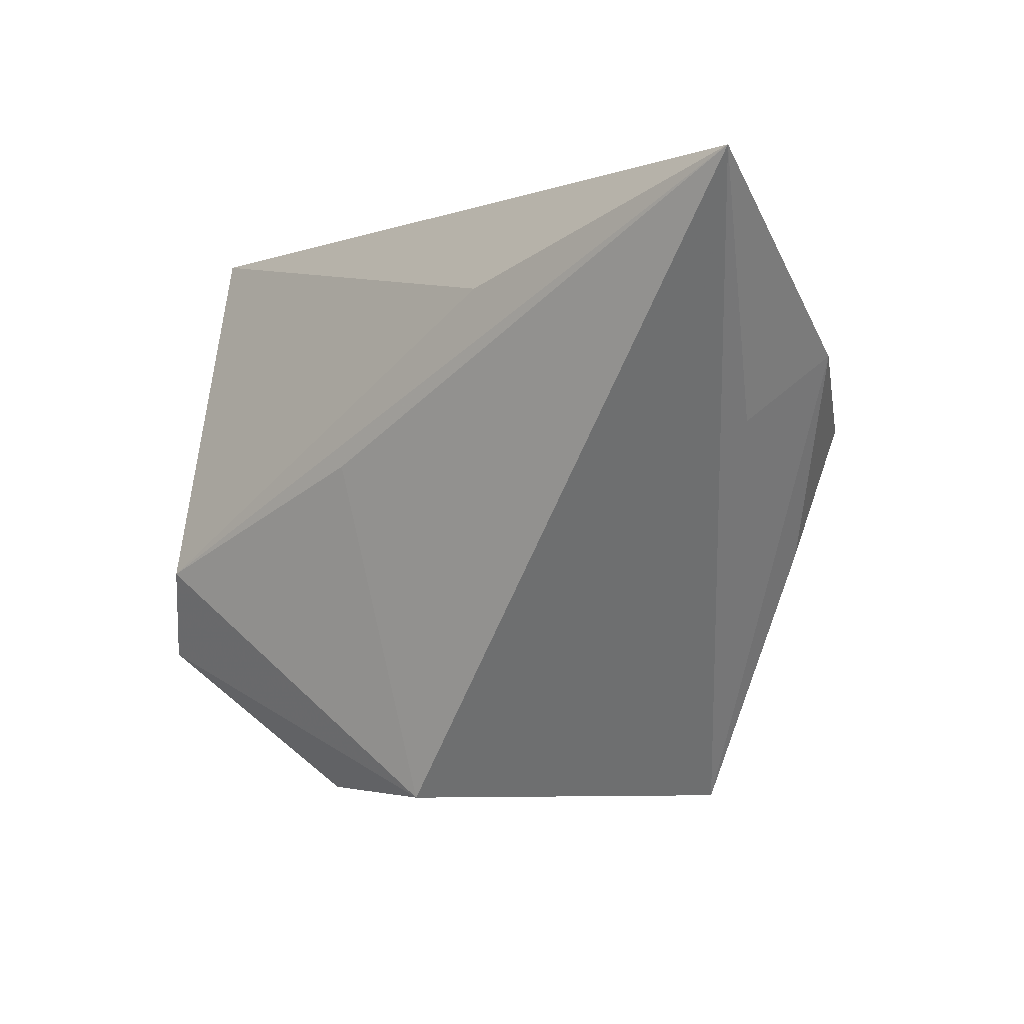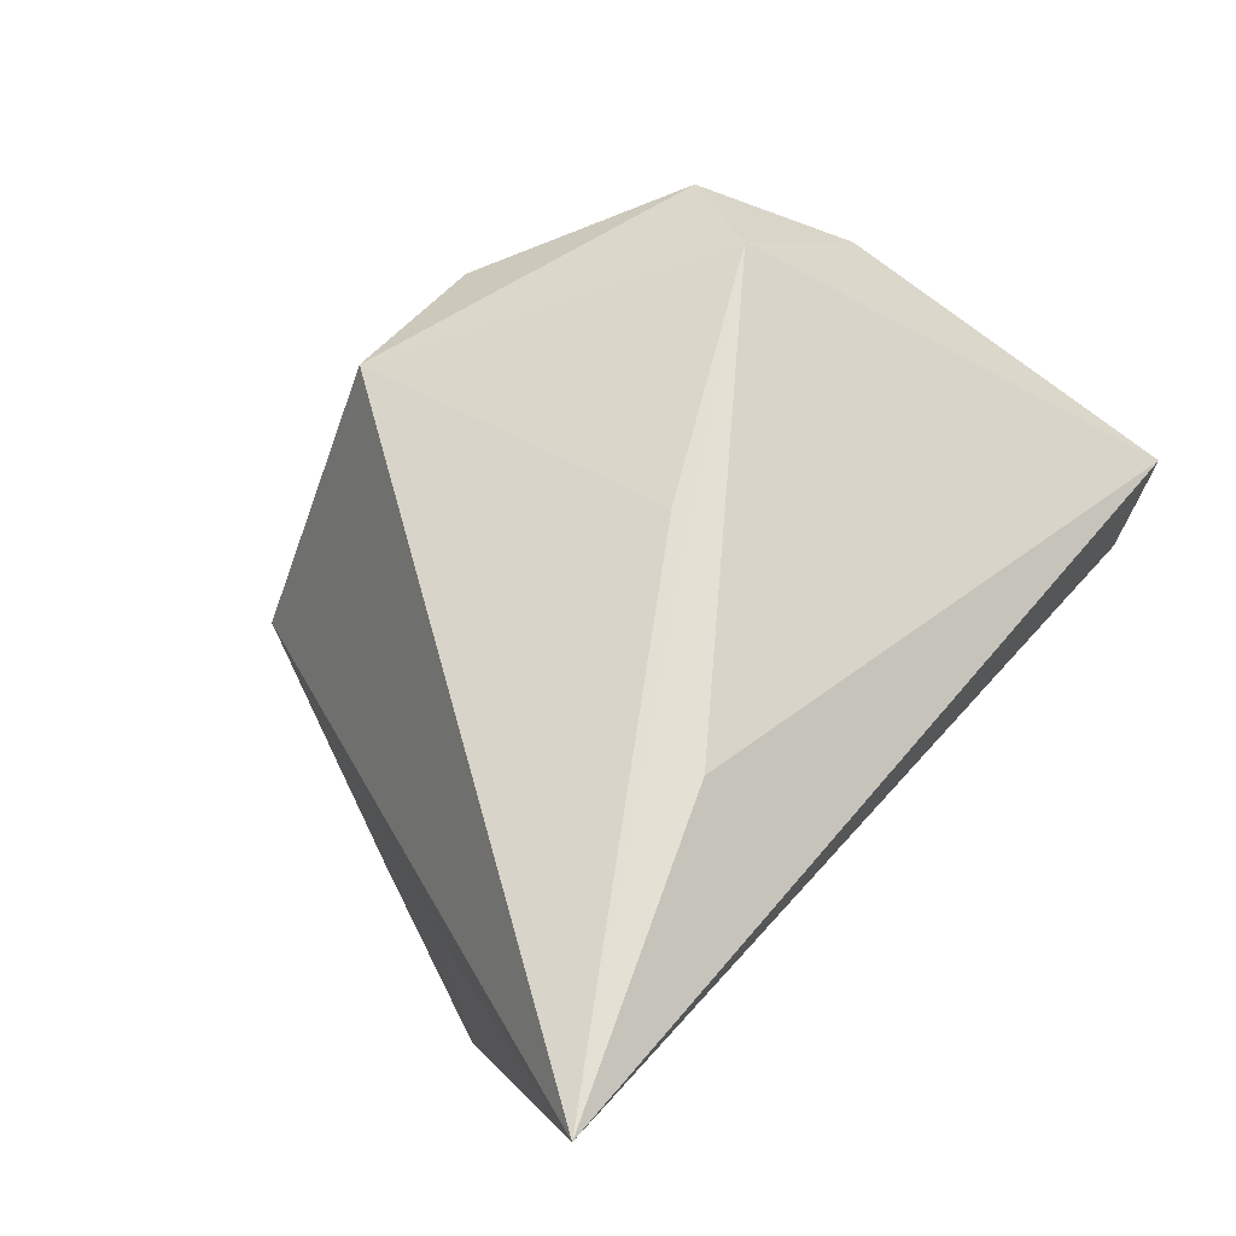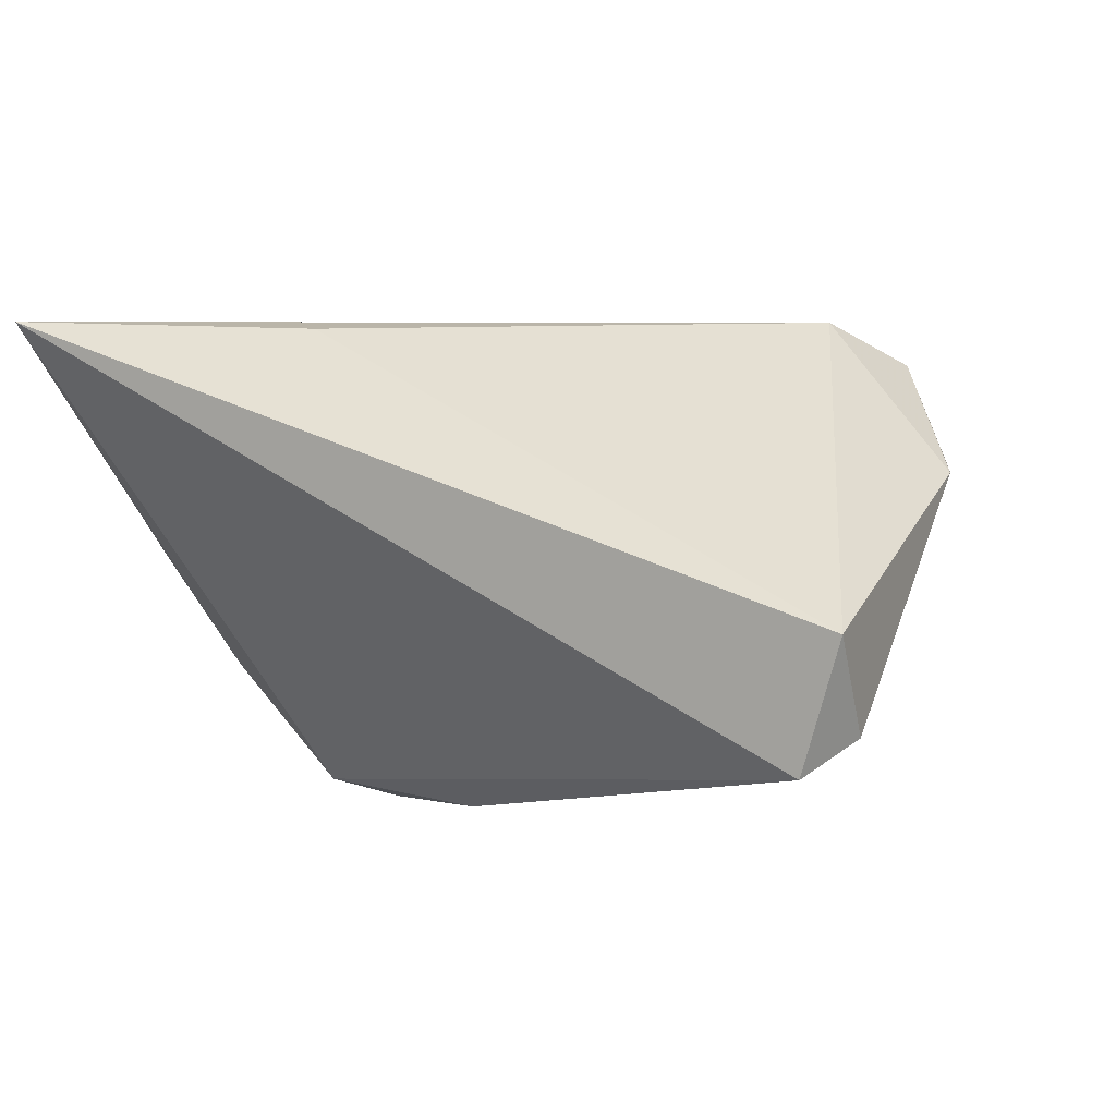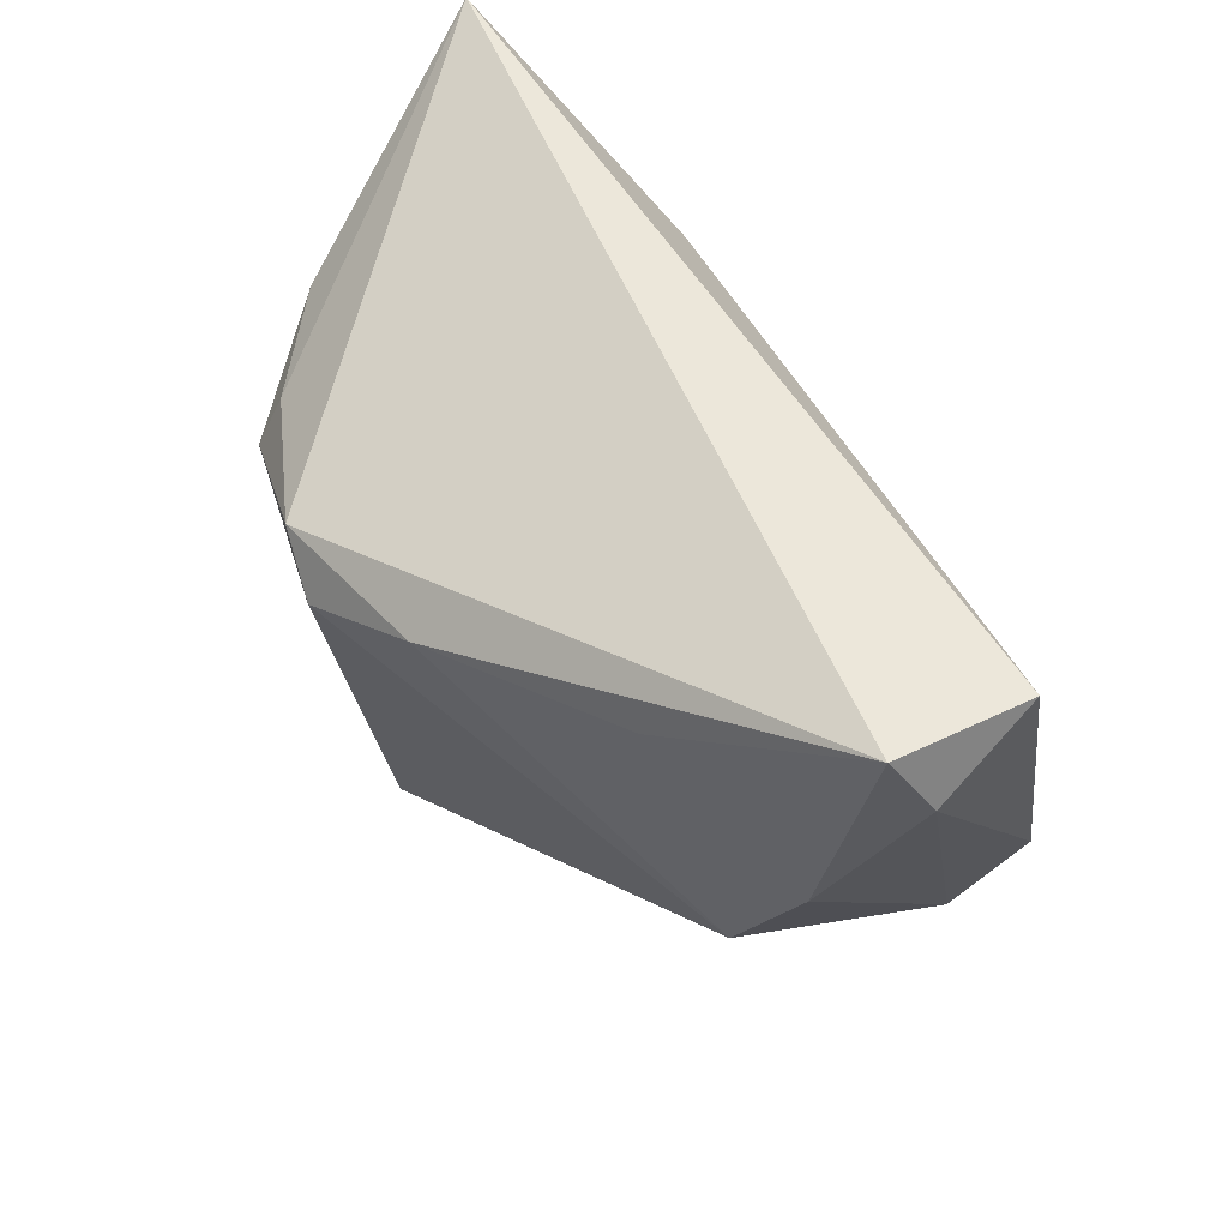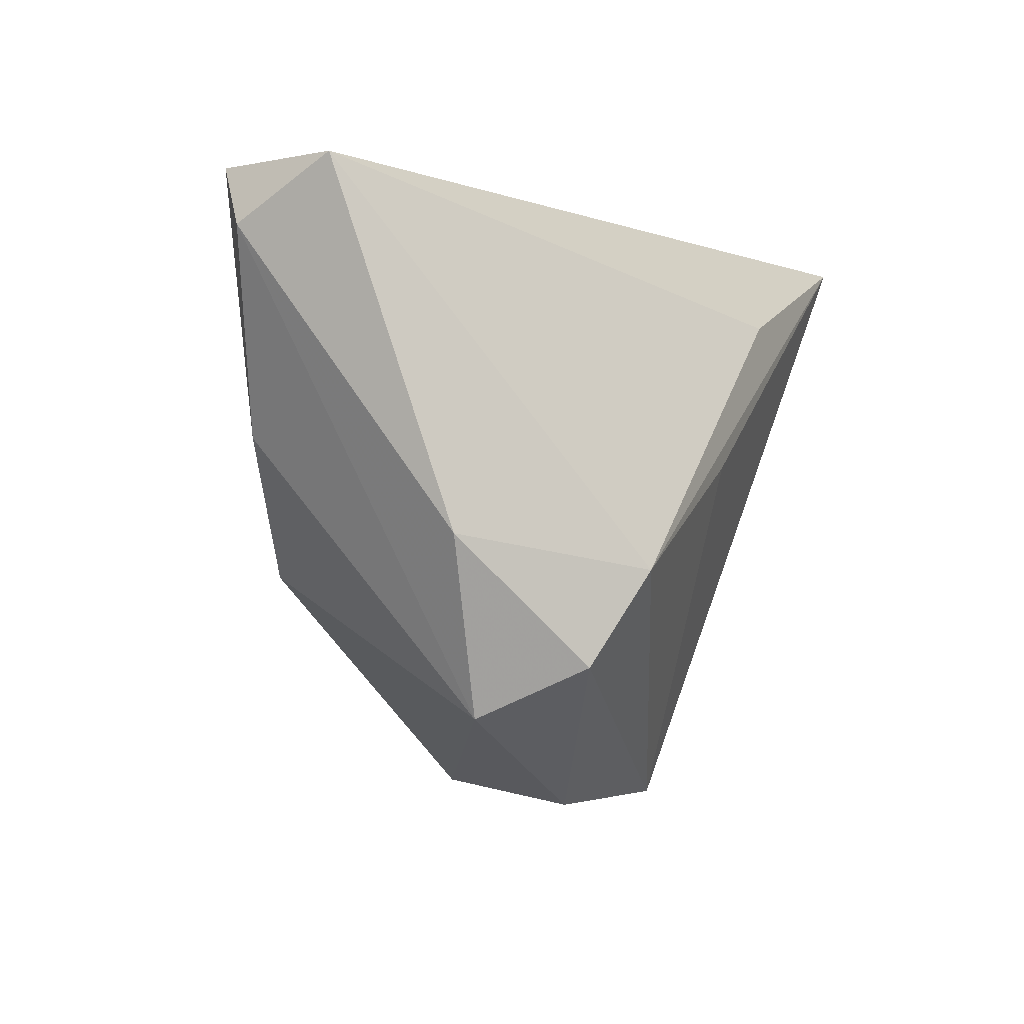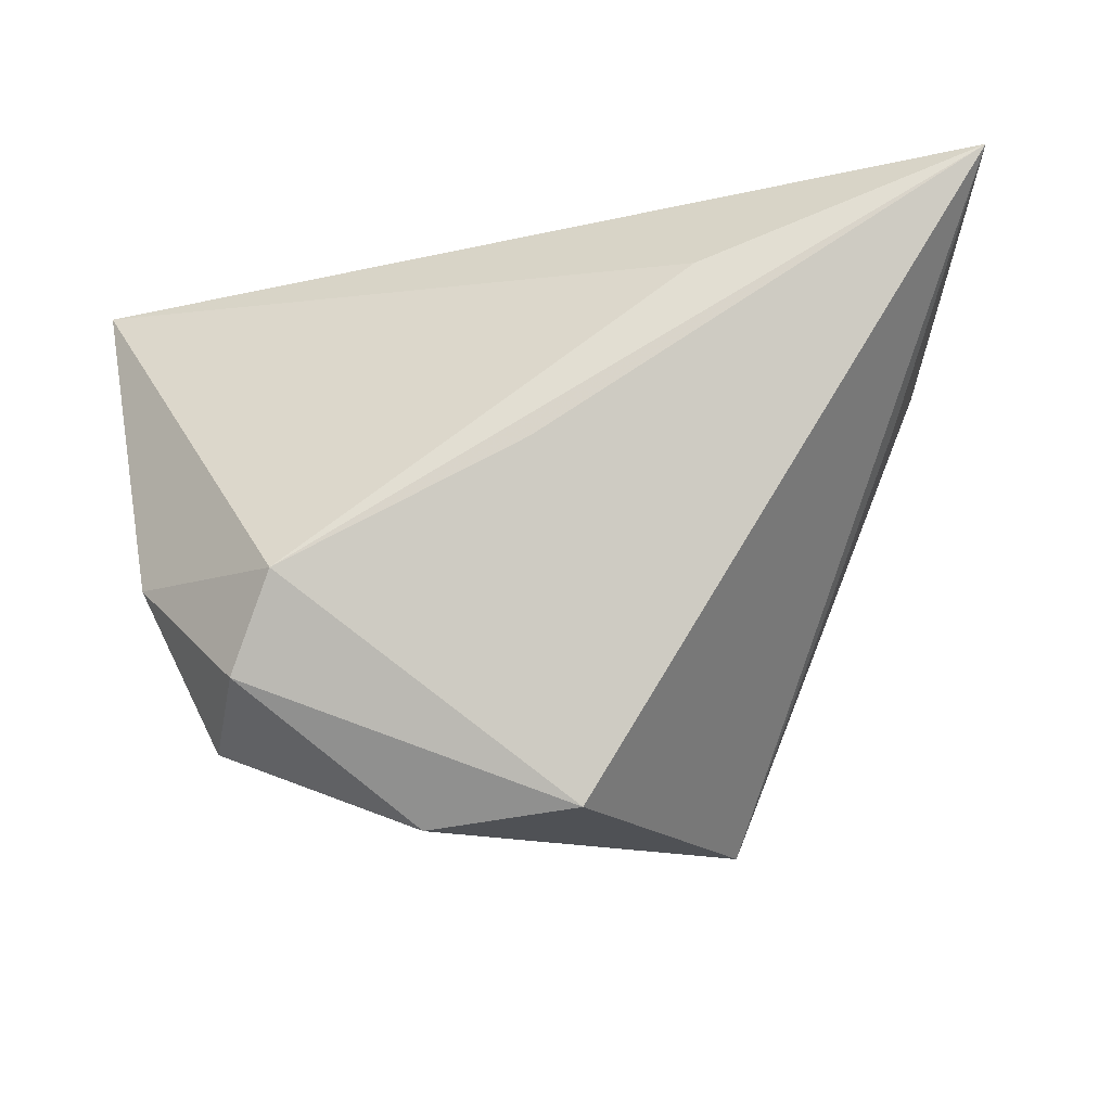
<metadata>
{"format":"obj","ext":"obj","renderer":"f3d","projection":"perspective","resolution":1024,"background":"white","views":[{"elev":-1.4,"azim":40.2,"up":"+Y"},{"elev":65.4,"azim":127.9,"up":"+Z"},{"elev":7.1,"azim":-149.4,"up":"+Z"},{"elev":51.1,"azim":-134.0,"up":"+Y"},{"elev":-2.3,"azim":-68.8,"up":"+Y"},{"elev":71.9,"azim":-5.0,"up":"+Z"}]}
</metadata>
<code>
v -0.04837 0.0333 -0.01808
v 0.0005404 0.0002573 0.02768
v -0.05294 0.0333 -0.002518
v 0.04698 0.005063 0.006322
v -0.03964 -0.03032 0.009638
v -0.05202 0.02599 -0.01457
v -0.02355 0.01962 -0.02472
v 0.04153 0.01194 -0.01706
v -0.03206 -0.01401 -0.01921
v 0.02208 0.02087 0.02715
v -0.0305 -0.01328 0.02784
v 0.02355 -0.04307 -0.01971
v 0.003043 -0.04181 0.01659
v -0.04125 0.00246 -0.01816
v 0.0185 0.009 -0.03259
v -0.03627 -0.02442 0.02234
v -0.01578 -0.04207 0.0119
v -0.04794 -0.009331 0.01052
v 0.02462 0.01477 -0.0299
v 0.05907 0.0333 0.02784
v 0.05199 0.01323 -0.00388
v 0.003535 0.0148 -0.03097
v 0.04303 0.005239 -0.01992
v 0.0397 -0.01083 -0.0155
f 19 1 20
f 20 1 3
f 13 12 20
f 11 3 18
f 18 3 6
f 6 3 1
f 5 9 12
f 18 6 5
f 12 9 15
f 15 23 12
f 19 23 15
f 20 3 10
f 10 11 20
f 3 11 10
f 2 13 20
f 20 11 2
f 2 11 13
f 14 6 1
f 1 7 14
f 14 7 9
f 9 5 14
f 14 5 6
f 16 11 18
f 18 5 16
f 13 11 16
f 9 7 22
f 22 15 9
f 22 7 1
f 1 19 22
f 19 15 22
f 20 12 4
f 4 21 20
f 12 21 4
f 12 23 24
f 24 21 12
f 23 21 24
f 8 23 19
f 8 21 23
f 8 19 20
f 20 21 8
f 13 16 17
f 17 16 5
f 12 13 17
f 17 5 12

</code>
